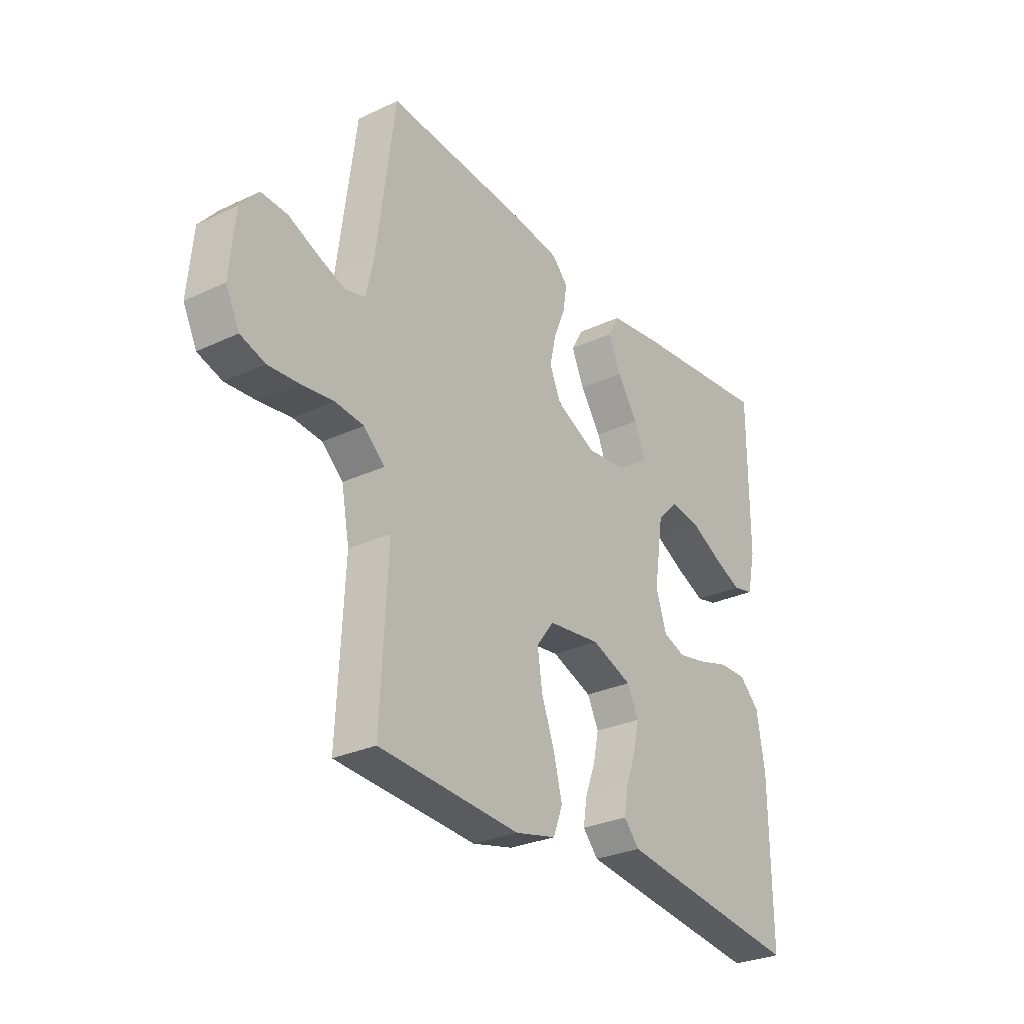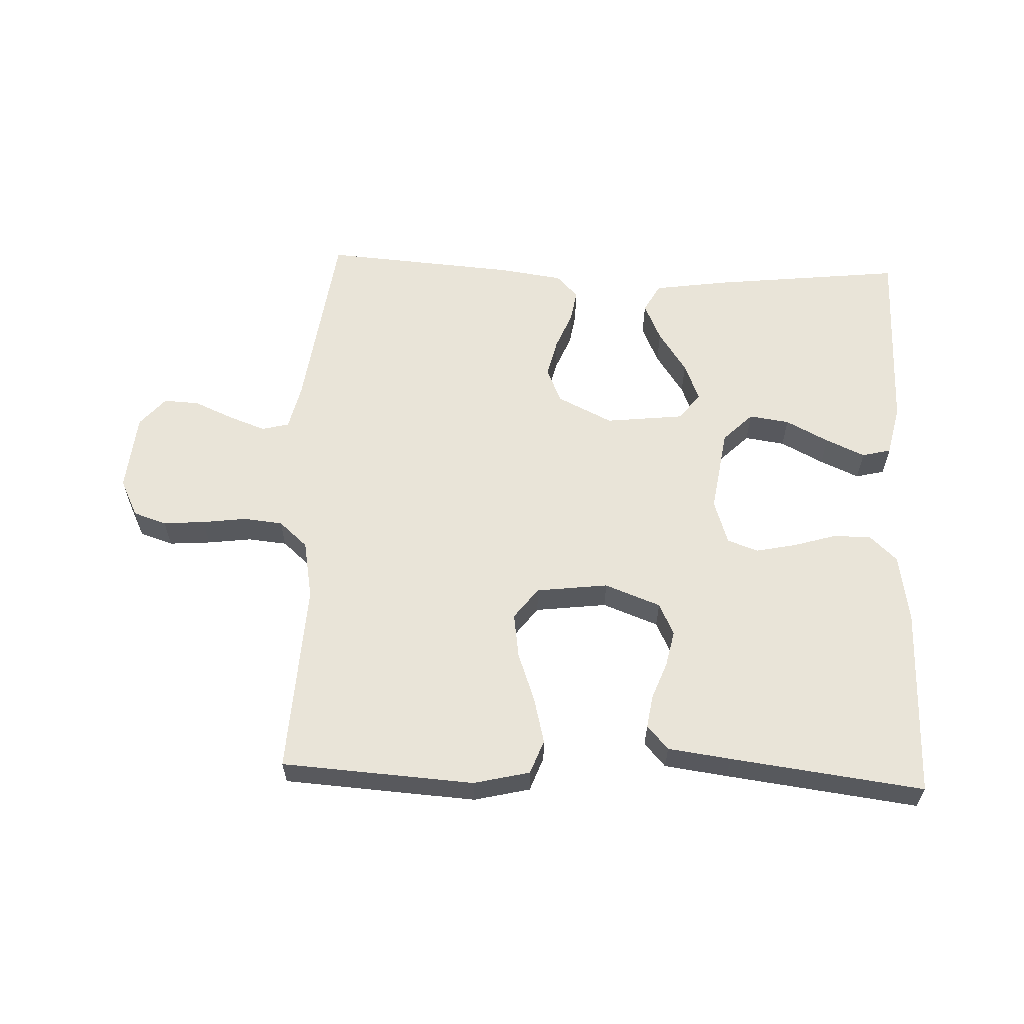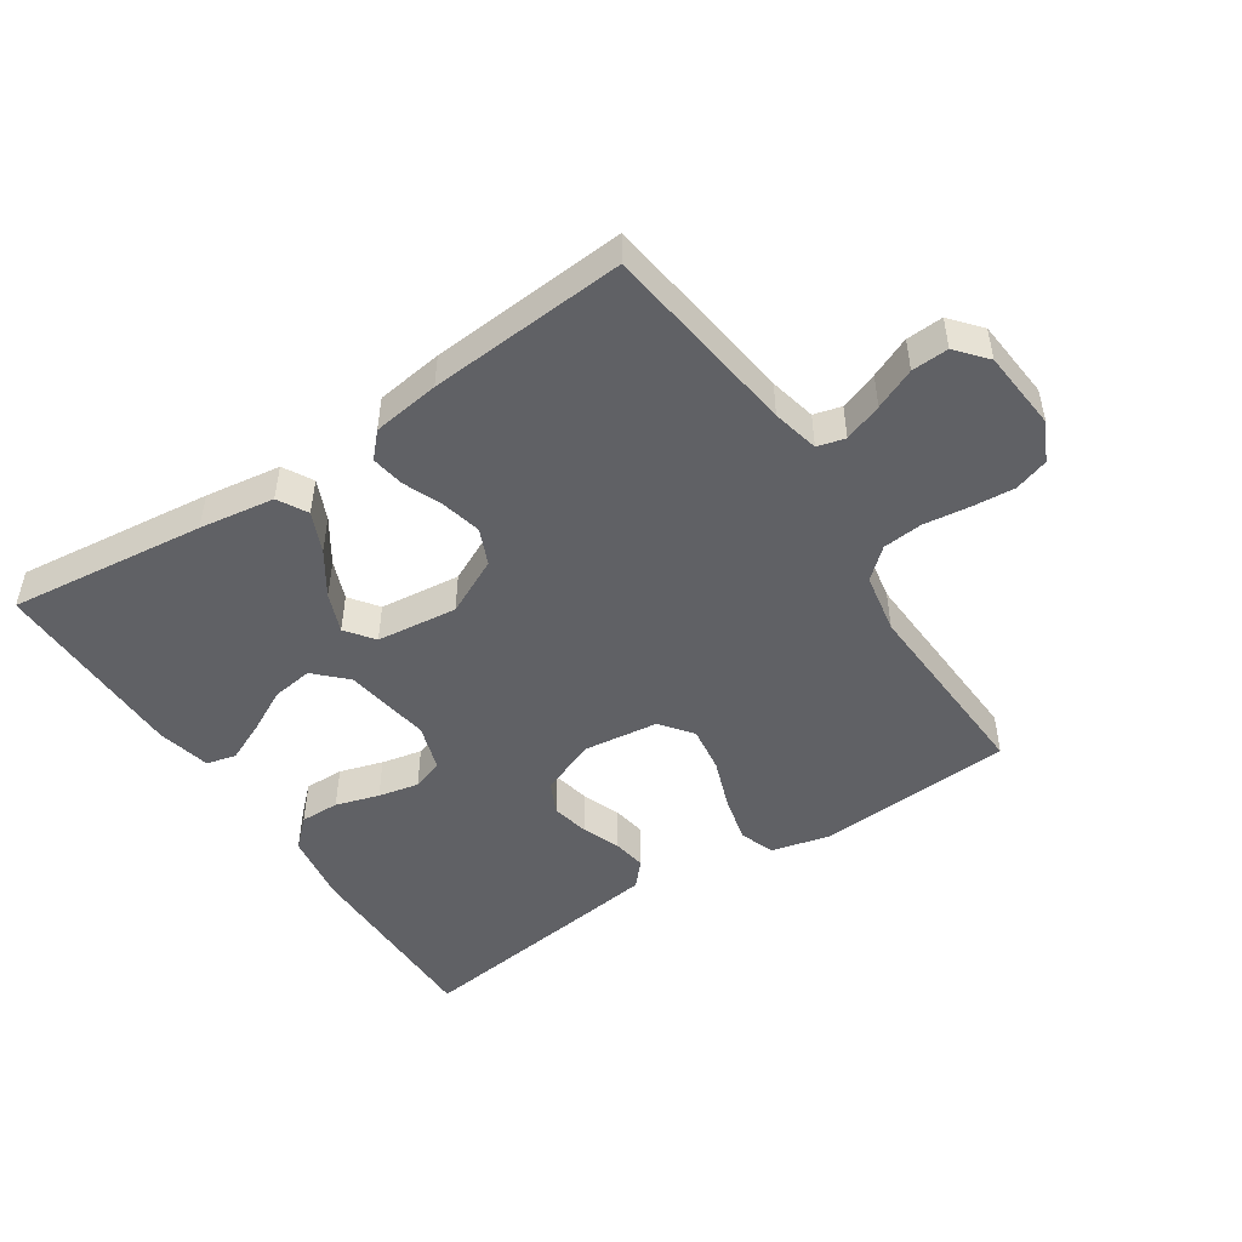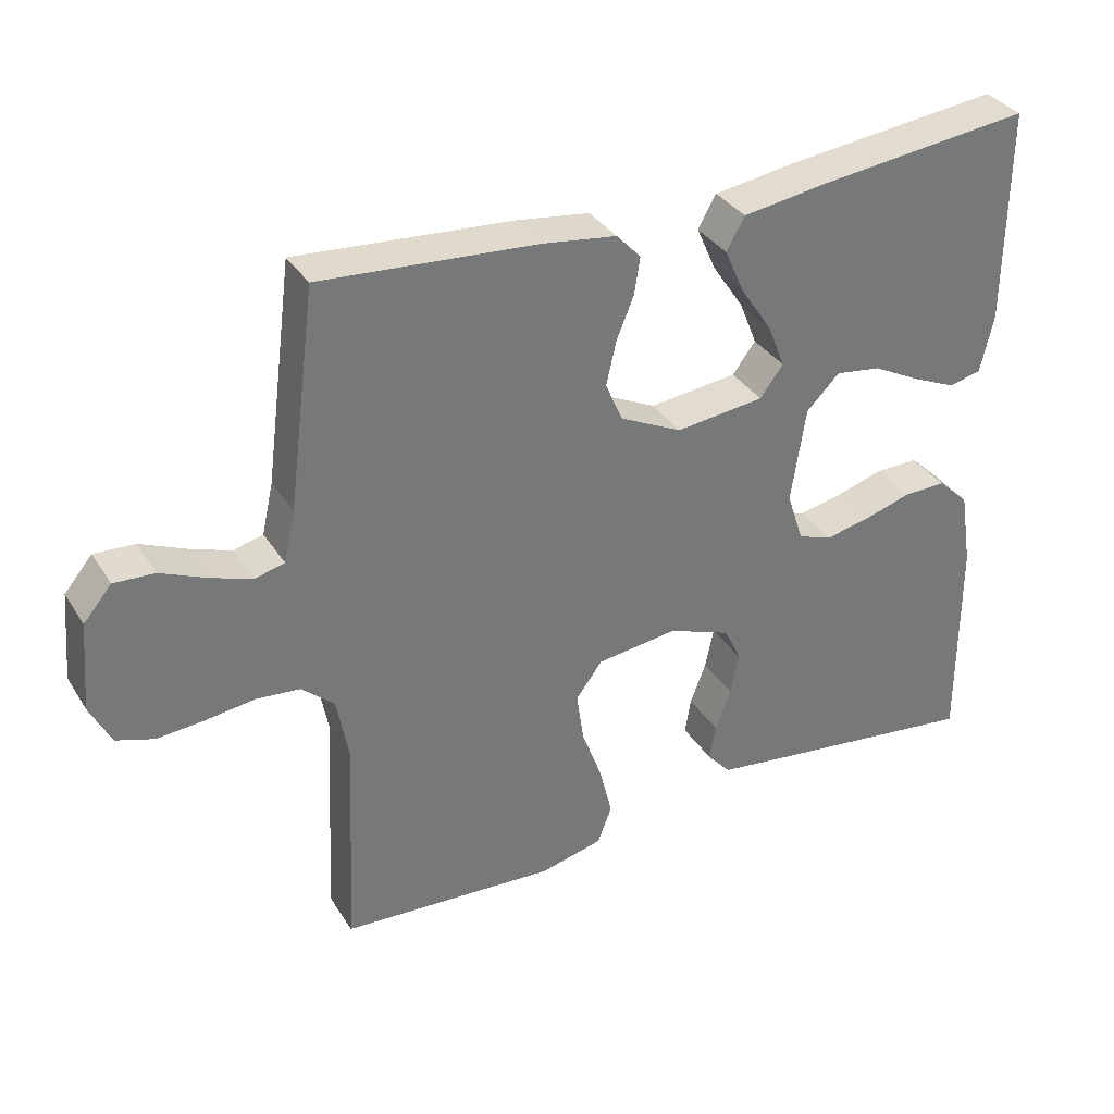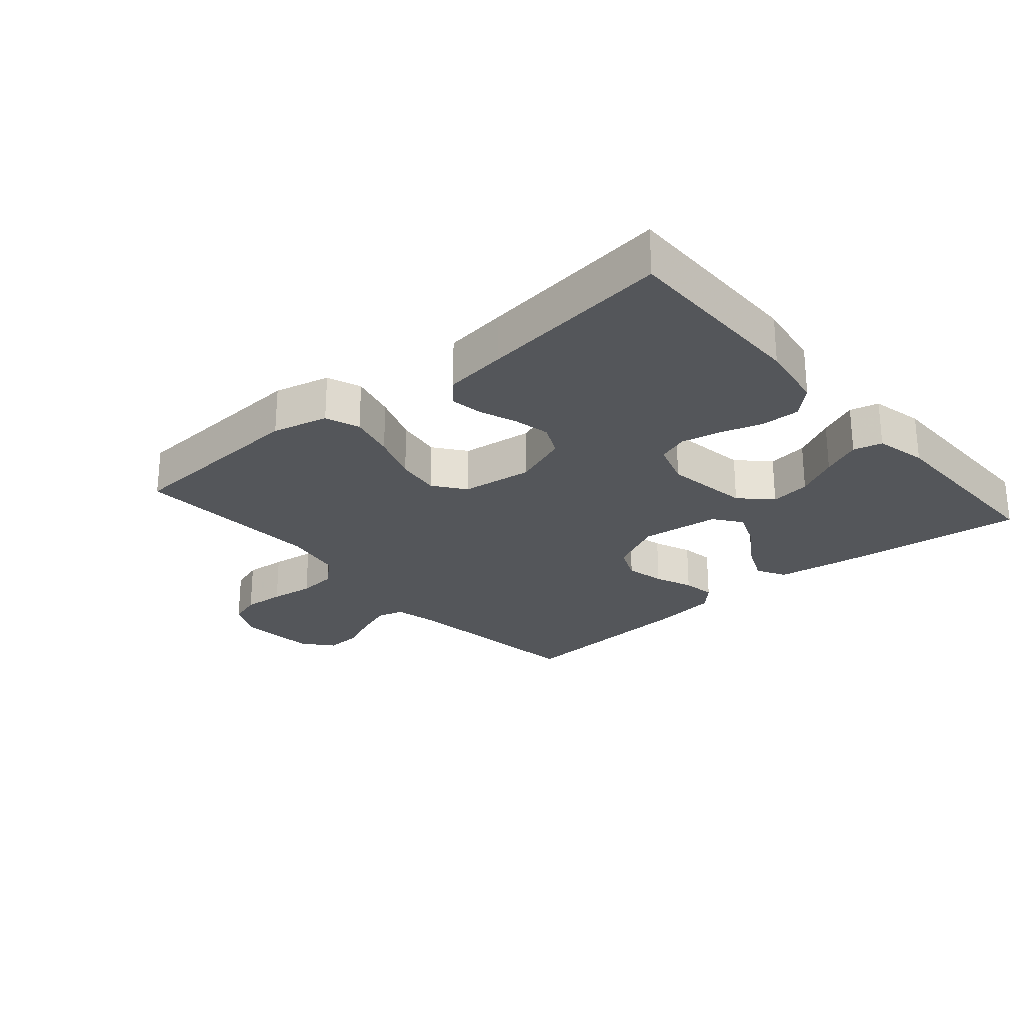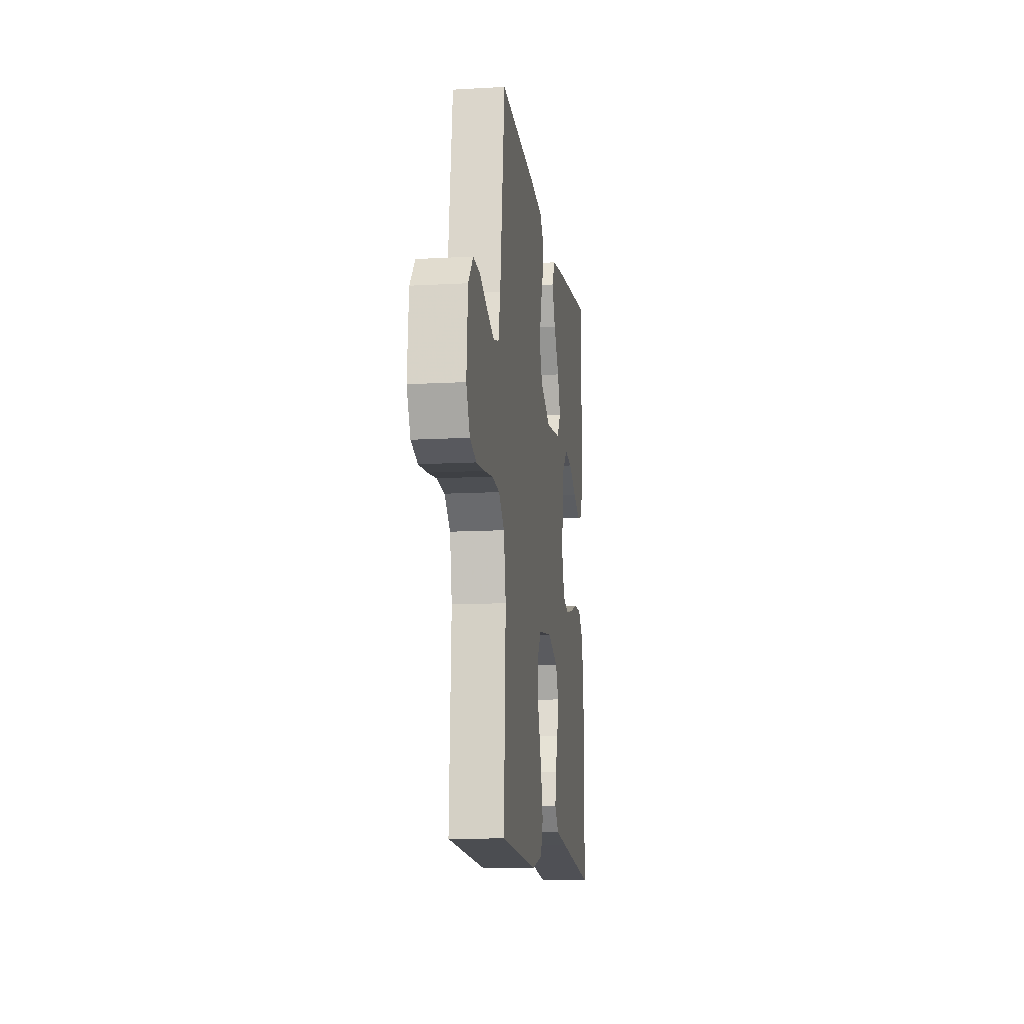
<metadata>
{"format":"obj","ext":"obj","renderer":"f3d","projection":"perspective","resolution":1024,"background":"white","views":[{"elev":-29.0,"azim":124.9,"up":"+Z"},{"elev":59.8,"azim":-177.6,"up":"+Y"},{"elev":-48.5,"azim":33.5,"up":"+Y"},{"elev":34.4,"azim":152.2,"up":"+Z"},{"elev":-25.4,"azim":-139.4,"up":"+Y"},{"elev":-12.3,"azim":97.6,"up":"+Z"}]}
</metadata>
<code>
v 0.5 0.07 0.5
v 0.539 0.07 0.2
v 0.555 0.07 0.129
v 0.597 0.07 0.118
v 0.655 0.07 0.139
v 0.717 0.07 0.166
v 0.773 0.07 0.169
v 0.812 0.07 0.123
v 0.823 0.07 0
v 0.794 0.07 -0.059
v 0.742 0.07 -0.076
v 0.677 0.07 -0.071
v 0.608 0.07 -0.062
v 0.547 0.07 -0.068
v 0.502 0.07 -0.108
v 0.485 0.07 -0.2
v 0.5 0.07 -0.5
v 0.2 0.07 -0.519
v 0.113 0.07 -0.498
v 0.093 0.07 -0.445
v 0.111 0.07 -0.373
v 0.139 0.07 -0.296
v 0.149 0.07 -0.226
v 0.112 0.07 -0.177
v 0 0.07 -0.163
v -0.087 0.07 -0.196
v -0.111 0.07 -0.246
v -0.099 0.07 -0.303
v -0.077 0.07 -0.361
v -0.069 0.07 -0.412
v -0.102 0.07 -0.449
v -0.2 0.07 -0.462
v -0.5 0.07 -0.5
v -0.498 0.07 -0.2
v -0.481 0.07 -0.094
v -0.438 0.07 -0.053
v -0.378 0.07 -0.054
v -0.312 0.07 -0.074
v -0.25 0.07 -0.087
v -0.202 0.07 -0.07
v -0.179 0.07 0
v -0.199 0.07 0.133
v -0.245 0.07 0.179
v -0.308 0.07 0.17
v -0.375 0.07 0.135
v -0.436 0.07 0.108
v -0.481 0.07 0.119
v -0.499 0.07 0.2
v -0.5 0.07 0.5
v -0.2 0.07 0.466
v -0.085 0.07 0.449
v -0.06 0.07 0.404
v -0.087 0.07 0.343
v -0.131 0.07 0.277
v -0.155 0.07 0.217
v -0.123 0.07 0.174
v 0 0.07 0.16
v 0.086 0.07 0.202
v 0.11 0.07 0.257
v 0.096 0.07 0.318
v 0.072 0.07 0.377
v 0.064 0.07 0.428
v 0.098 0.07 0.464
v 0.2 0.07 0.478
v 0.5 0 0.5
v 0.539 0 0.2
v 0.555 0 0.129
v 0.597 0 0.118
v 0.655 0 0.139
v 0.717 0 0.166
v 0.773 0 0.169
v 0.812 0 0.123
v 0.823 0 0
v 0.794 0 -0.059
v 0.742 0 -0.076
v 0.677 0 -0.071
v 0.608 0 -0.062
v 0.547 0 -0.068
v 0.502 0 -0.108
v 0.485 0 -0.2
v 0.5 0 -0.5
v 0.2 0 -0.519
v 0.113 0 -0.498
v 0.093 0 -0.445
v 0.111 0 -0.373
v 0.139 0 -0.296
v 0.149 0 -0.226
v 0.112 0 -0.177
v 0 0 -0.163
v -0.087 0 -0.196
v -0.111 0 -0.246
v -0.099 0 -0.303
v -0.077 0 -0.361
v -0.069 0 -0.412
v -0.102 0 -0.449
v -0.2 0 -0.462
v -0.5 0 -0.5
v -0.498 0 -0.2
v -0.481 0 -0.094
v -0.438 0 -0.053
v -0.378 0 -0.054
v -0.312 0 -0.074
v -0.25 0 -0.087
v -0.202 0 -0.07
v -0.179 0 0
v -0.199 0 0.133
v -0.245 0 0.179
v -0.308 0 0.17
v -0.375 0 0.135
v -0.436 0 0.108
v -0.481 0 0.119
v -0.499 0 0.2
v -0.5 0 0.5
v -0.2 0 0.466
v -0.085 0 0.449
v -0.06 0 0.404
v -0.087 0 0.343
v -0.131 0 0.277
v -0.155 0 0.217
v -0.123 0 0.174
v 0 0 0.16
v 0.086 0 0.202
v 0.11 0 0.257
v 0.096 0 0.318
v 0.072 0 0.377
v 0.064 0 0.428
v 0.098 0 0.464
v 0.2 0 0.478
f 63 64 1 2
f 60 61 62 63
f 59 60 63 2
f 58 59 2 3
f 57 58 3 4
f 51 52 53 54
f 51 54 55
f 50 51 55
f 49 50 55
f 48 49 55 56
f 44 45 46 47
f 44 47 48
f 43 44 48
f 35 36 37 38
f 35 38 39
f 34 35 39
f 33 34 39 40
f 31 32 33 40
f 28 29 30 31
f 27 28 31 40
f 19 20 21 22
f 19 22 23
f 16 17 18 19
f 15 16 19 23
f 14 15 23 24
f 10 11 12 13
f 8 9 10 13
f 8 13 14
f 5 6 7 8
f 4 5 8 14
f 57 4 14 24
f 43 48 56 57
f 42 43 57 24
f 26 27 40 41
f 25 26 41 42
f 24 25 42
f 66 65 128 127
f 127 126 125 124
f 66 127 124 123
f 67 66 123 122
f 68 67 122 121
f 118 117 116 115
f 119 118 115
f 119 115 114
f 119 114 113
f 120 119 113 112
f 111 110 109 108
f 112 111 108
f 112 108 107
f 102 101 100 99
f 103 102 99
f 103 99 98
f 104 103 98 97
f 104 97 96 95
f 95 94 93 92
f 104 95 92 91
f 86 85 84 83
f 87 86 83
f 83 82 81 80
f 87 83 80 79
f 88 87 79 78
f 77 76 75 74
f 77 74 73 72
f 78 77 72
f 72 71 70 69
f 78 72 69 68
f 88 78 68 121
f 121 120 112 107
f 88 121 107 106
f 105 104 91 90
f 106 105 90 89
f 106 89 88
f 1 65 66 2
f 2 66 67 3
f 3 67 68 4
f 4 68 69 5
f 5 69 70 6
f 6 70 71 7
f 7 71 72 8
f 8 72 73 9
f 9 73 74 10
f 10 74 75 11
f 11 75 76 12
f 12 76 77 13
f 13 77 78 14
f 14 78 79 15
f 15 79 80 16
f 16 80 81 17
f 17 81 82 18
f 18 82 83 19
f 19 83 84 20
f 20 84 85 21
f 21 85 86 22
f 22 86 87 23
f 23 87 88 24
f 24 88 89 25
f 25 89 90 26
f 26 90 91 27
f 27 91 92 28
f 28 92 93 29
f 29 93 94 30
f 30 94 95 31
f 31 95 96 32
f 32 96 97 33
f 33 97 98 34
f 34 98 99 35
f 35 99 100 36
f 36 100 101 37
f 37 101 102 38
f 38 102 103 39
f 39 103 104 40
f 40 104 105 41
f 41 105 106 42
f 42 106 107 43
f 43 107 108 44
f 44 108 109 45
f 45 109 110 46
f 46 110 111 47
f 47 111 112 48
f 48 112 113 49
f 49 113 114 50
f 50 114 115 51
f 51 115 116 52
f 52 116 117 53
f 53 117 118 54
f 54 118 119 55
f 55 119 120 56
f 56 120 121 57
f 57 121 122 58
f 58 122 123 59
f 59 123 124 60
f 60 124 125 61
f 61 125 126 62
f 62 126 127 63
f 63 127 128 64
f 64 128 65 1

</code>
